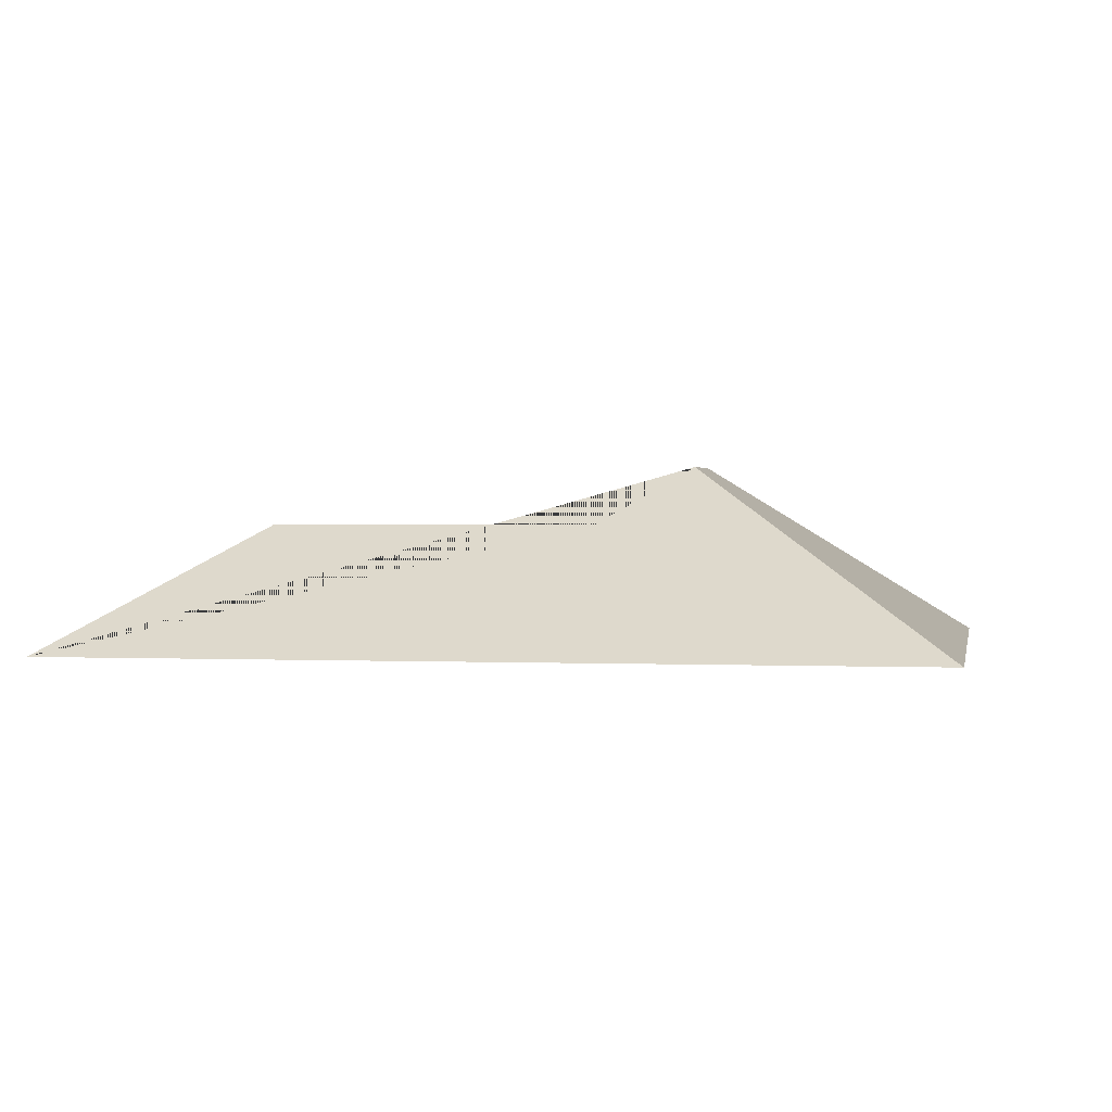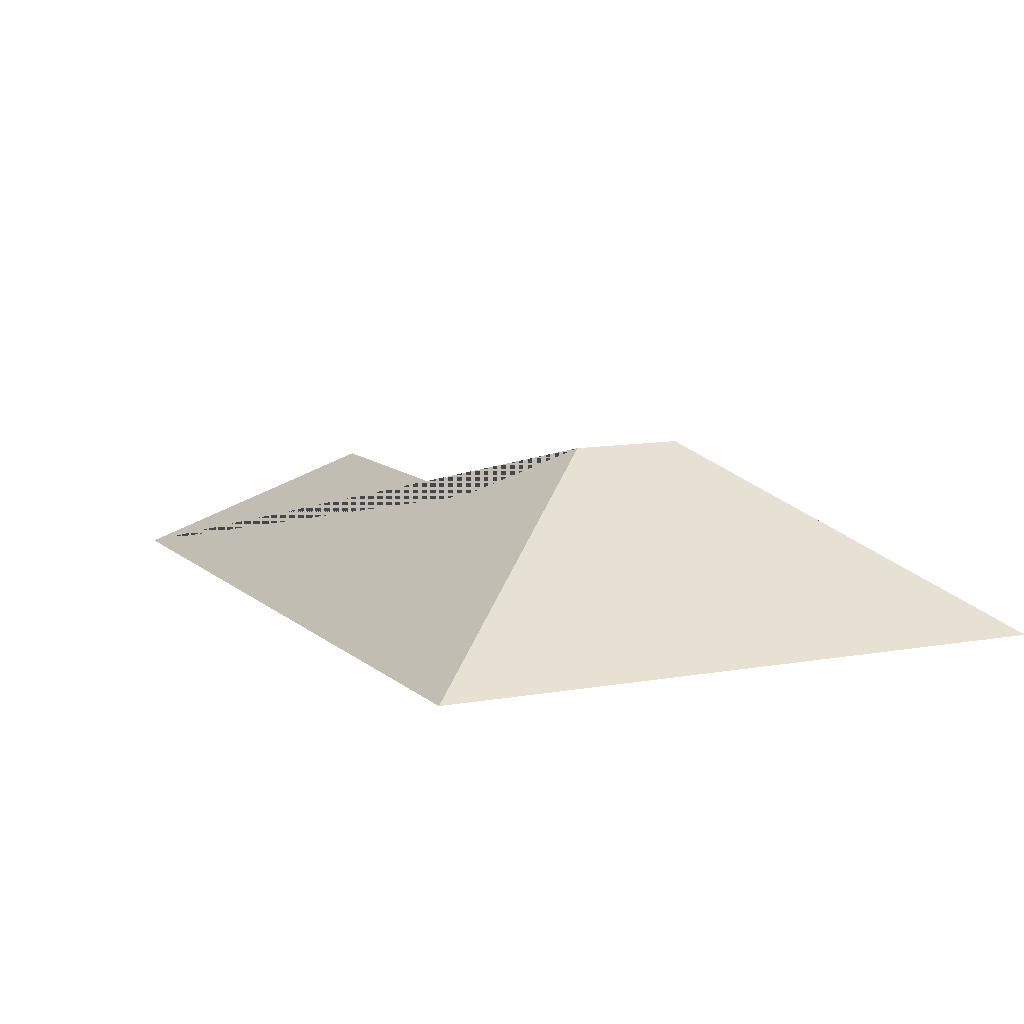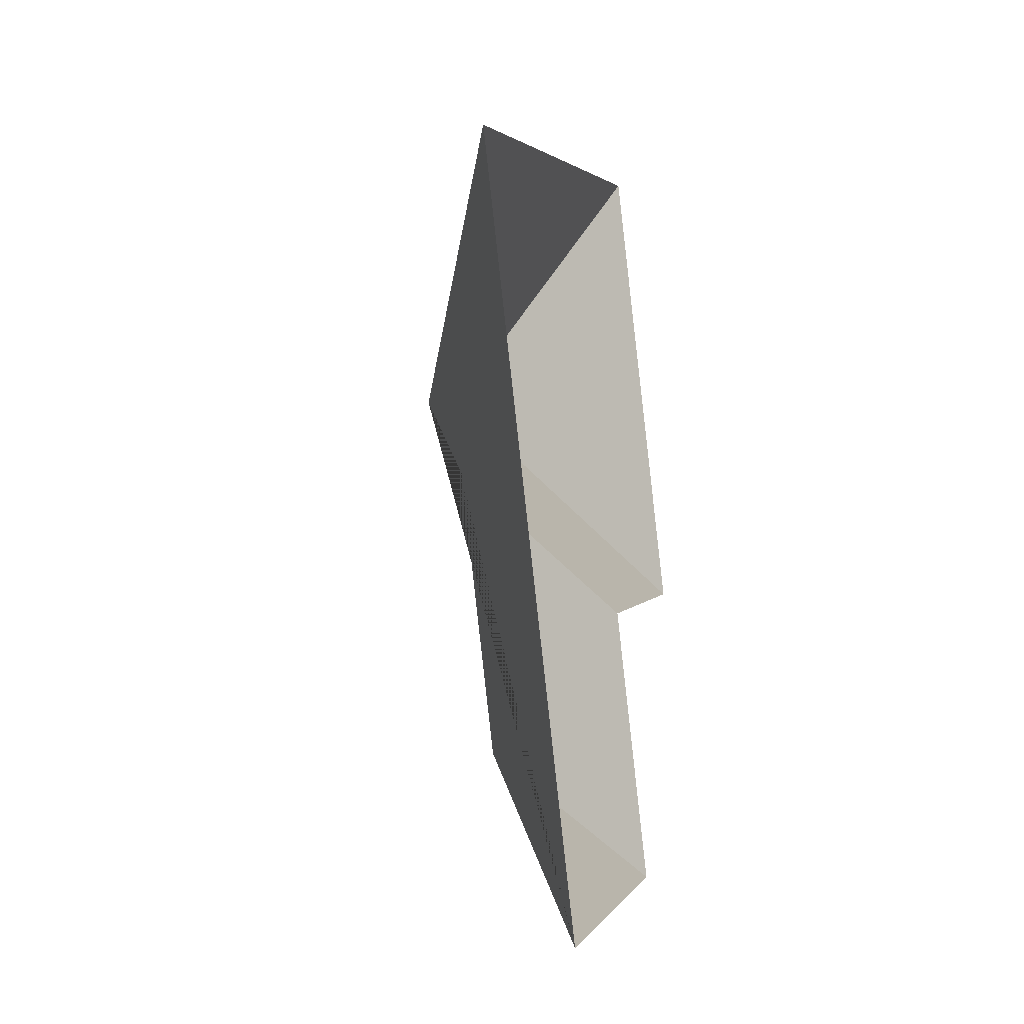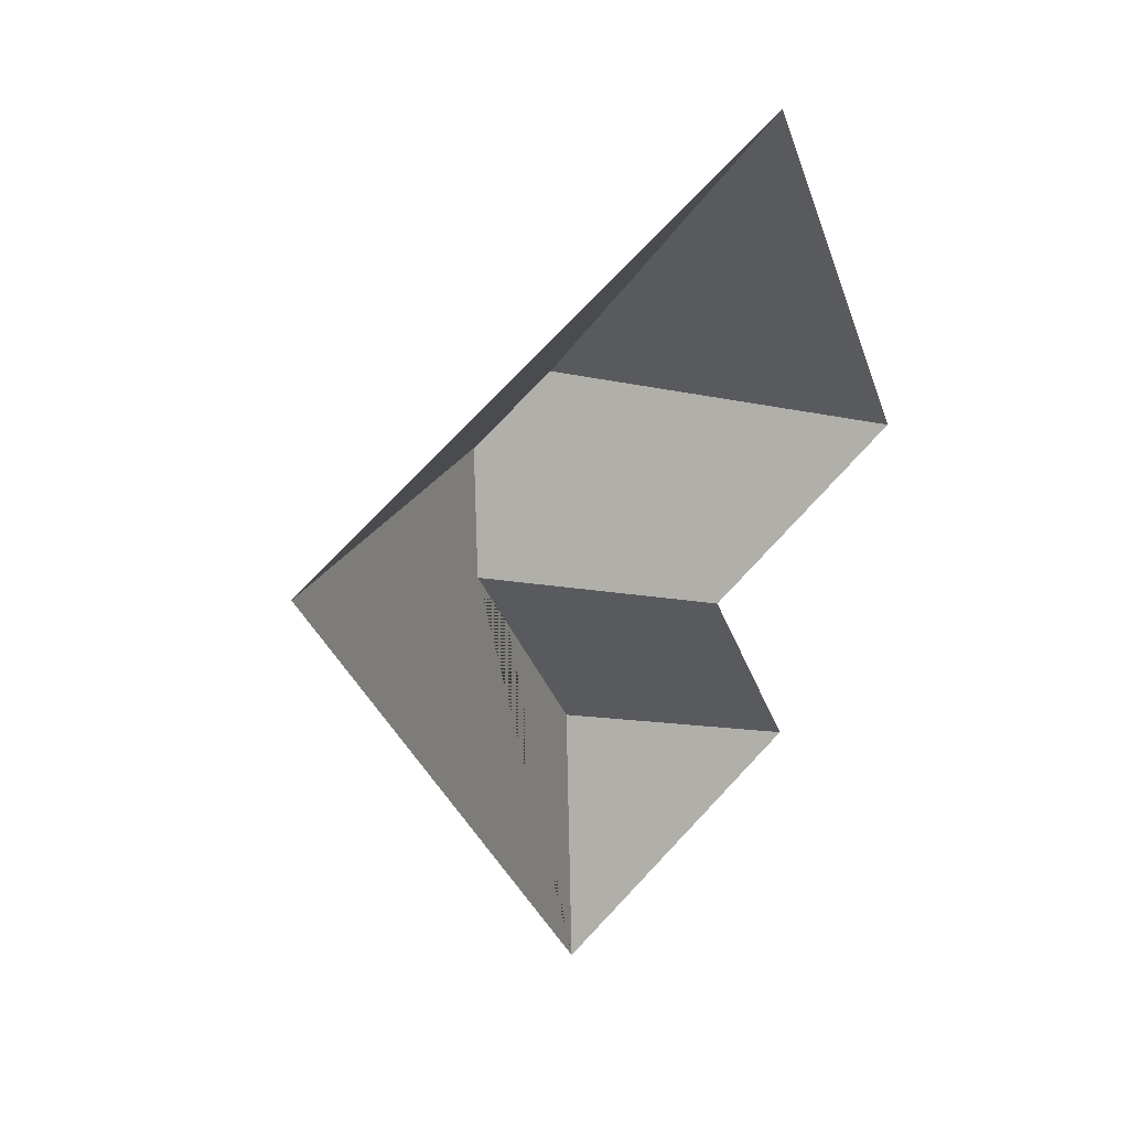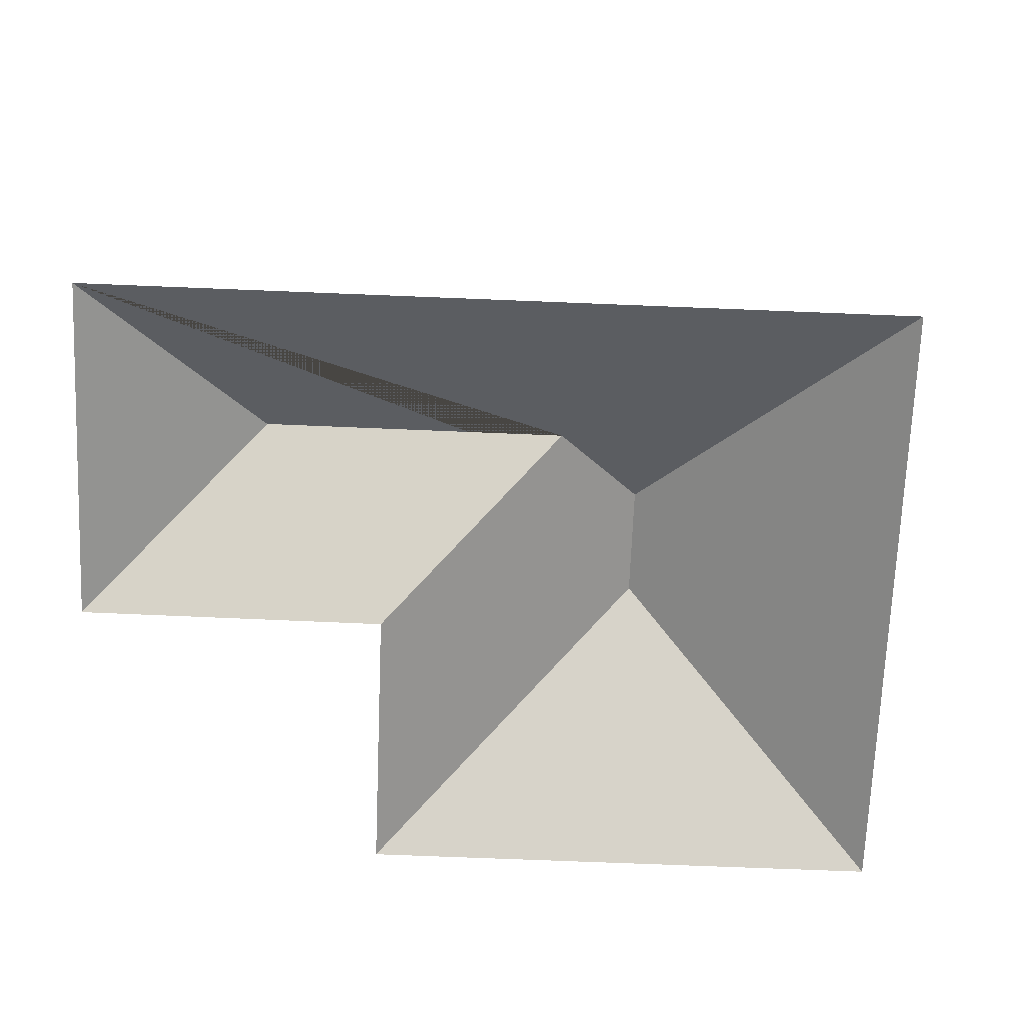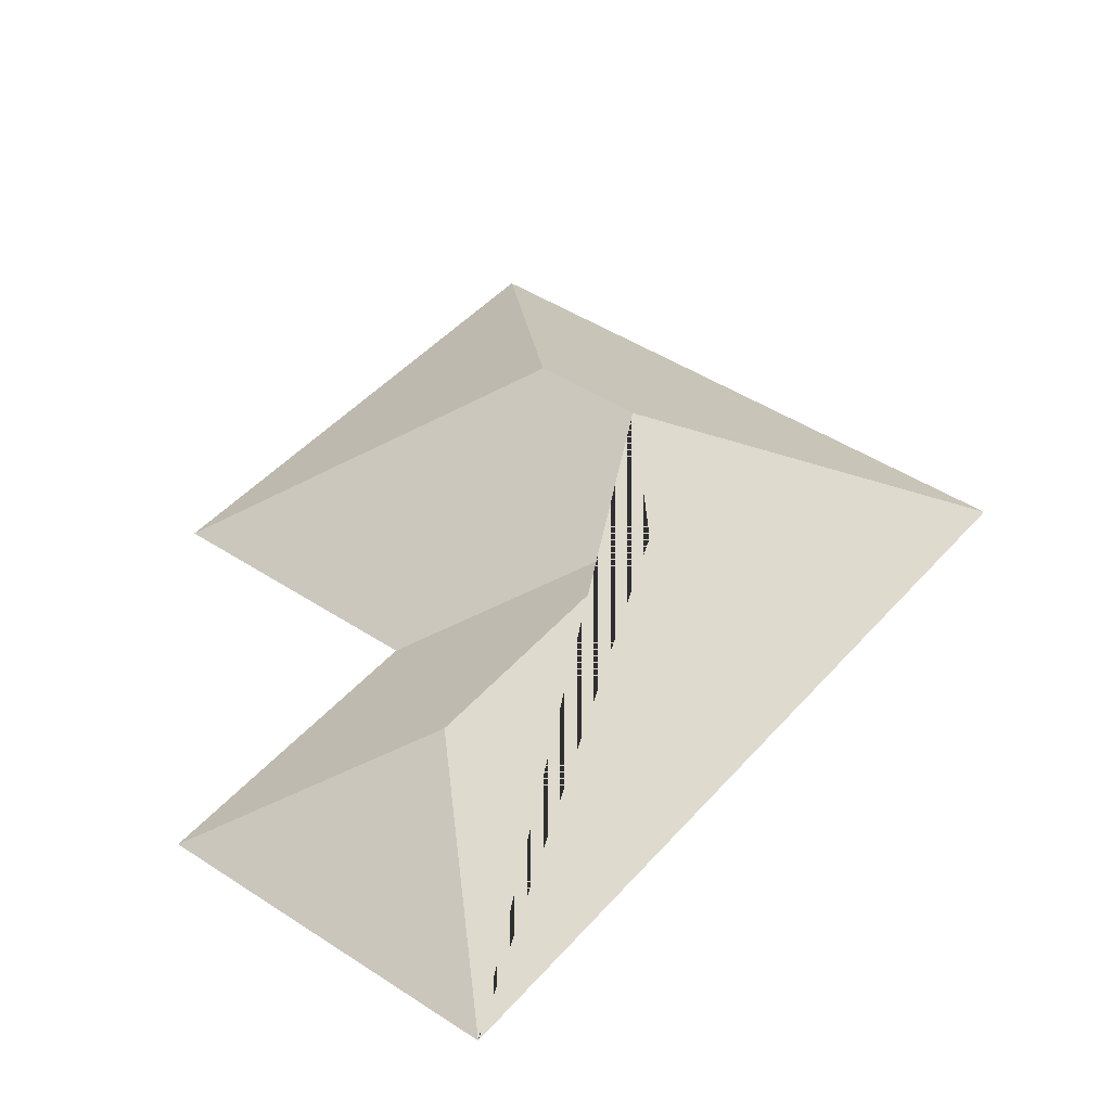
<metadata>
{"format":"obj","ext":"obj","renderer":"f3d","projection":"perspective","resolution":1024,"background":"white","views":[{"elev":1.5,"azim":-103.3,"up":"+Y"},{"elev":10.3,"azim":-48.3,"up":"+Y"},{"elev":-21.1,"azim":-73.4,"up":"+Z"},{"elev":43.2,"azim":-41.9,"up":"+Z"},{"elev":-68.2,"azim":-115.2,"up":"+Y"},{"elev":44.1,"azim":-165.1,"up":"+Y"}]}
</metadata>
<code>
o CG10_500_045068_0036_roof
v 280.2 75 -373.6
v 148.3 75 -429.2
v 187.6 122.6 -333.6
v 231.9 75 -257.9
v 333.8 75 -214.8
v 138.9 122.7 -217.3
v 198.9 145 -154.5
v 157.2 145 -172.1
v 251 75 -18.3
v 16.71 75 -116.9
v 280.2 0 -373.6
v 148.3 0 -429.2
v 16.71 0 -116.9
v 251 0 -18.3
v 333.8 0 -214.8
v 231.9 0 -257.9
f 3 2 1
f 3 1 4 6
f 2 3 6 8 10
f 8 6 4 5 7
f 10 8 7 9
f 9 7 5

</code>
